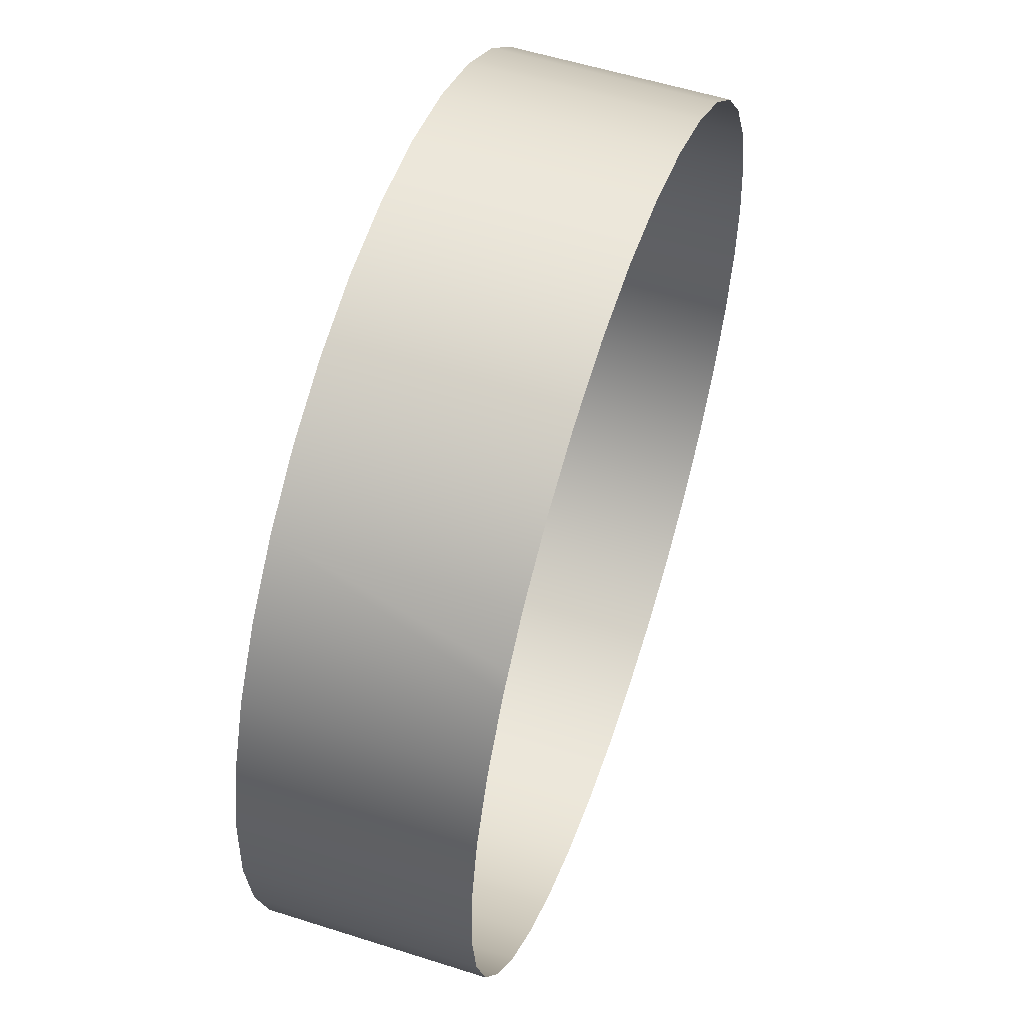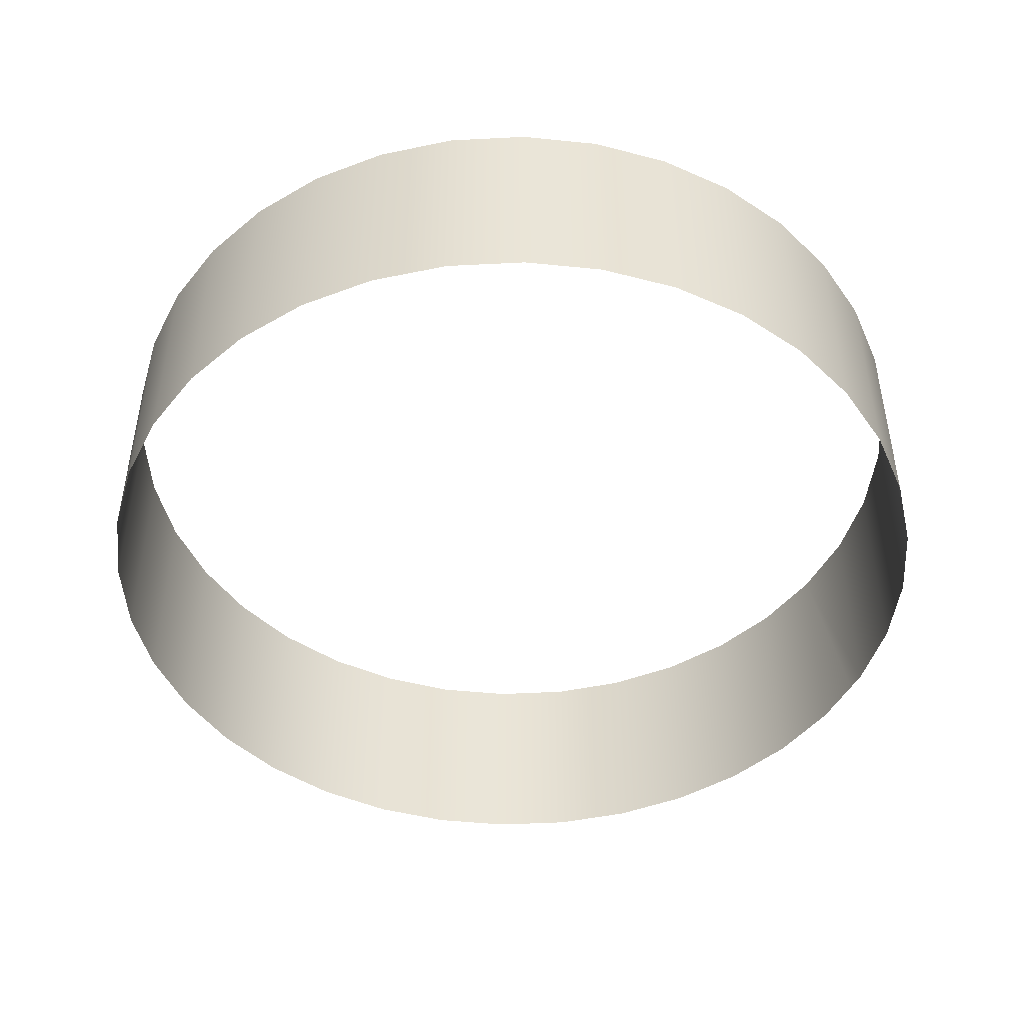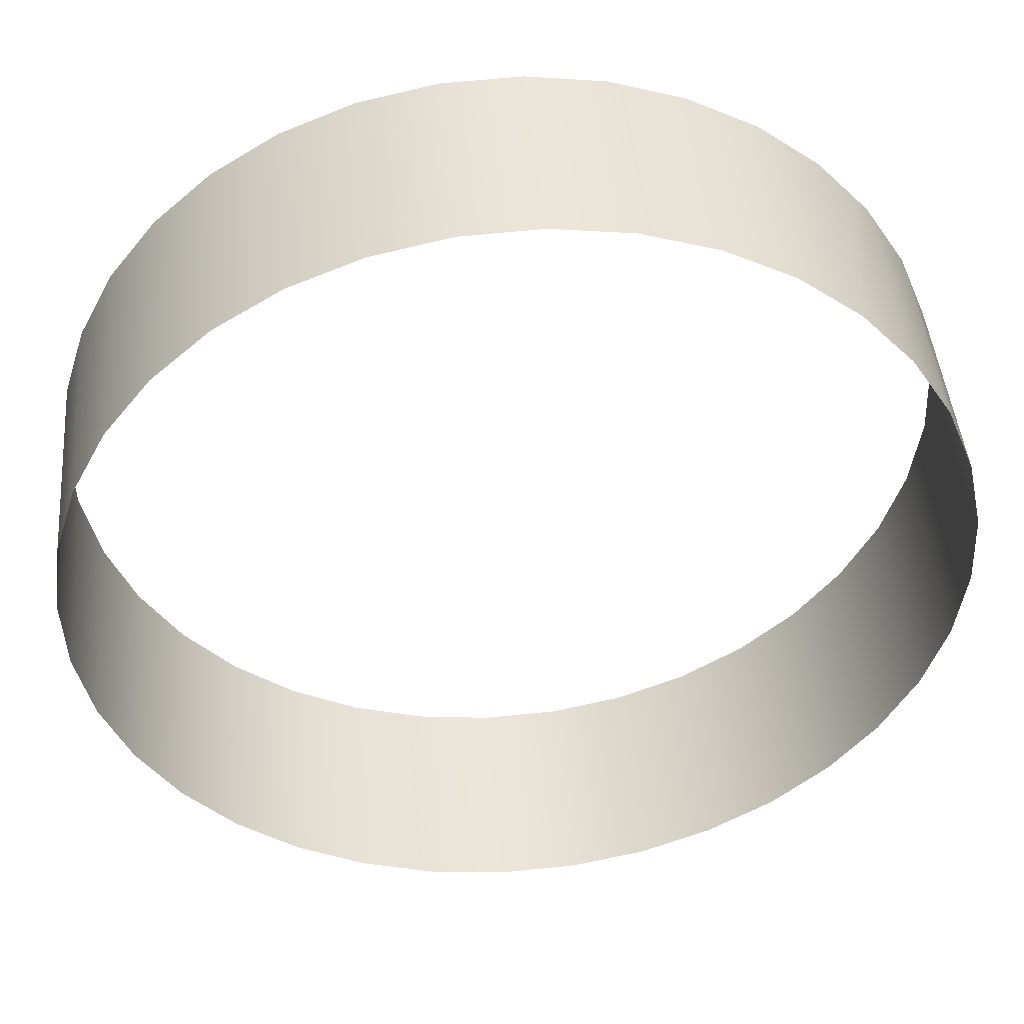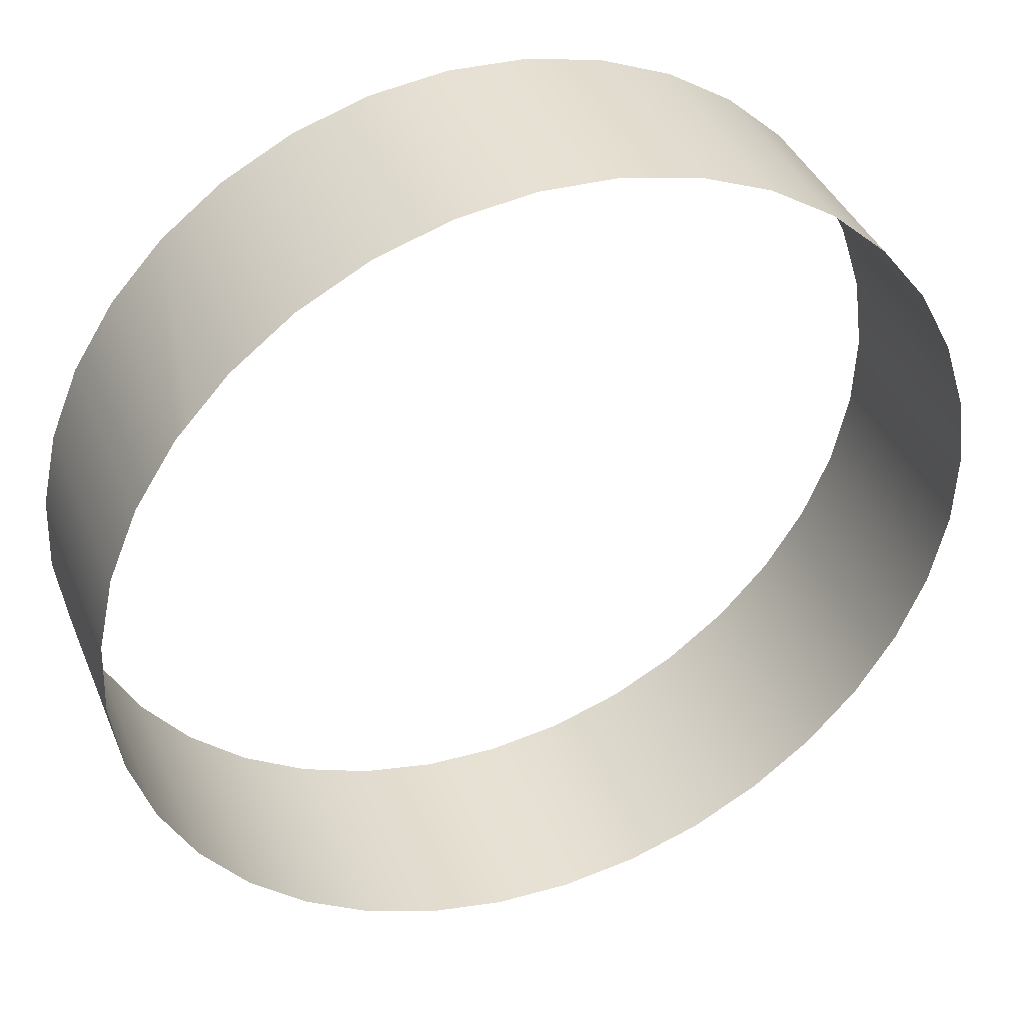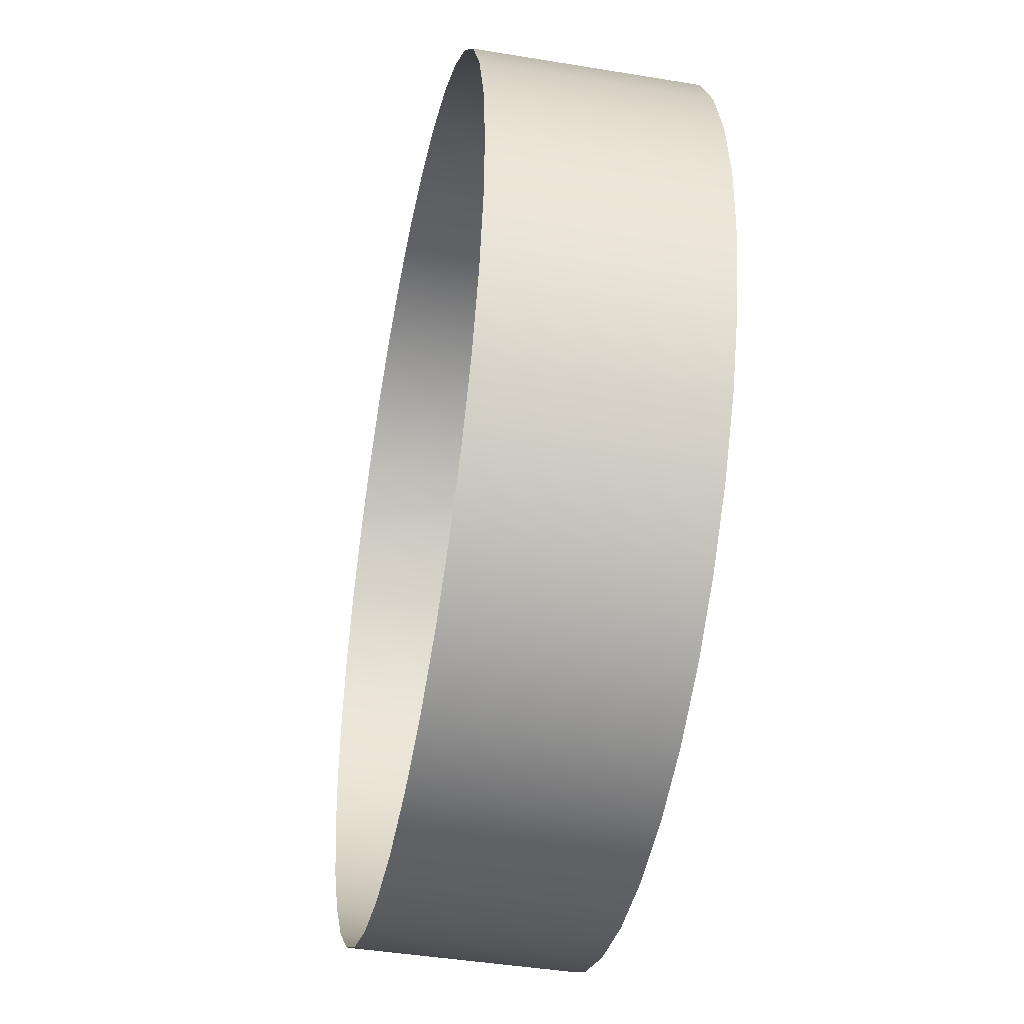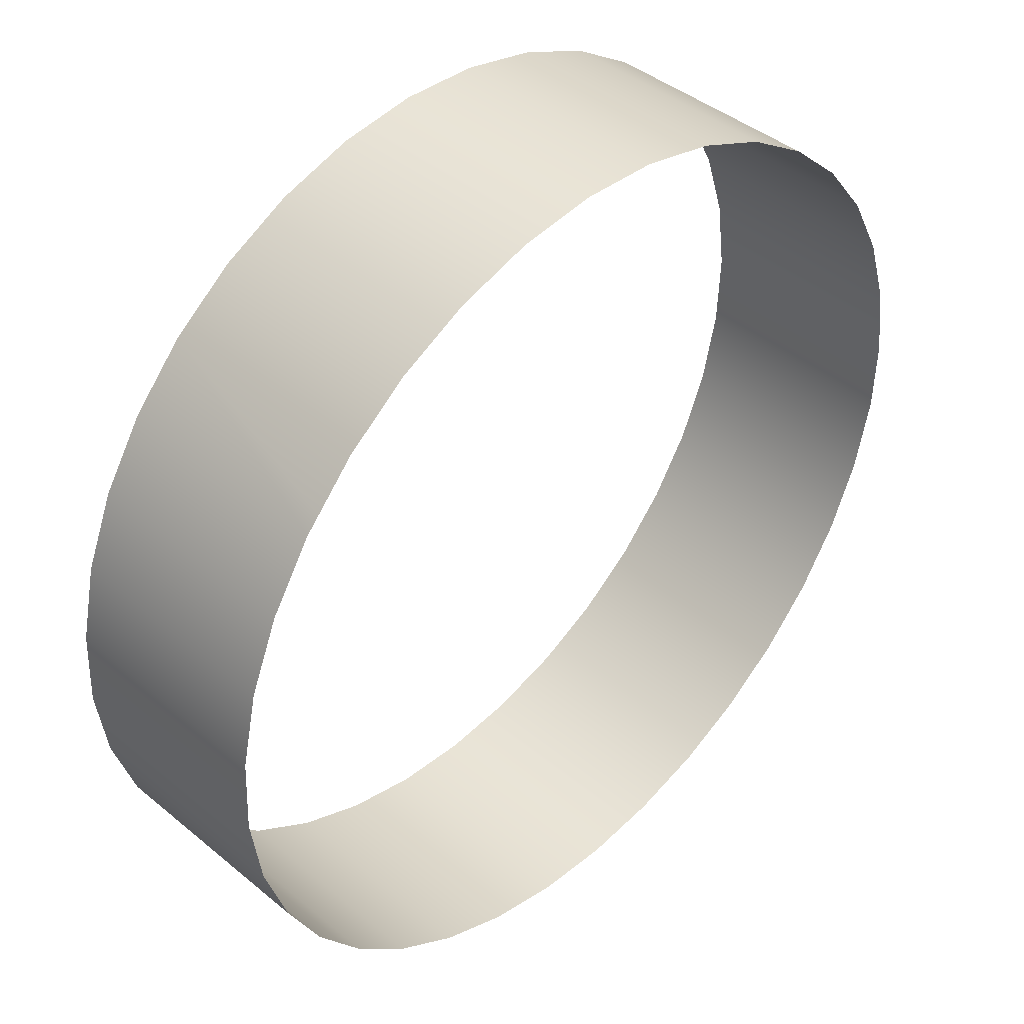
<metadata>
{"format":"obj","ext":"obj","renderer":"f3d","projection":"perspective","resolution":1024,"background":"white","views":[{"elev":55.4,"azim":-71.4,"up":"+Z"},{"elev":-46.6,"azim":-164.2,"up":"+Y"},{"elev":44.8,"azim":175.0,"up":"+Z"},{"elev":39.5,"azim":-21.2,"up":"+Z"},{"elev":-43.2,"azim":78.9,"up":"+Z"},{"elev":42.1,"azim":-45.3,"up":"+Z"}]}
</metadata>
<code>
o #ID359
v 0.08255 0.09054 0.3588
v 0.08597 0.1022 0.3567
v 0.08255 0.1022 0.3588
v 0.08597 0.09054 0.3567
v 0.08597 0.09054 0.3567
v 0.08255 0.09054 0.3588
v 0.08597 0.1022 0.3567
v 0.08255 0.1022 0.3588
v 0.07956 0.1022 0.3616
v 0.07956 0.09054 0.3616
v 0.07956 0.09054 0.3616
v 0.07956 0.1022 0.3616
v 0.08972 0.1022 0.3551
v 0.08972 0.09054 0.3551
v 0.08972 0.09054 0.3551
v 0.08972 0.1022 0.3551
v 0.07709 0.1022 0.3648
v 0.07709 0.09054 0.3648
v 0.07709 0.09054 0.3648
v 0.07709 0.1022 0.3648
v 0.09367 0.1022 0.3543
v 0.09367 0.09054 0.3543
v 0.09367 0.09054 0.3543
v 0.09367 0.1022 0.3543
v 0.07522 0.1022 0.3684
v 0.07522 0.09054 0.3684
v 0.07522 0.09054 0.3684
v 0.07522 0.1022 0.3684
v 0.09772 0.1022 0.3541
v 0.09772 0.09054 0.3541
v 0.09772 0.09054 0.3541
v 0.09772 0.1022 0.3541
v 0.07399 0.1022 0.3722
v 0.07399 0.09054 0.3722
v 0.07399 0.09054 0.3722
v 0.07399 0.1022 0.3722
v 0.1017 0.1022 0.3546
v 0.1017 0.09054 0.3546
v 0.1017 0.09054 0.3546
v 0.1017 0.1022 0.3546
v 0.07346 0.1022 0.3763
v 0.07346 0.09054 0.3763
v 0.07346 0.09054 0.3763
v 0.07346 0.1022 0.3763
v 0.1056 0.09054 0.3558
v 0.1056 0.1022 0.3558
v 0.1056 0.09054 0.3558
v 0.1056 0.1022 0.3558
v 0.07363 0.1022 0.3803
v 0.07363 0.09054 0.3803
v 0.07363 0.09054 0.3803
v 0.07363 0.1022 0.3803
v 0.1092 0.1022 0.3577
v 0.1092 0.09054 0.3577
v 0.1092 0.09054 0.3577
v 0.1092 0.1022 0.3577
v 0.0745 0.1022 0.3843
v 0.0745 0.09054 0.3843
v 0.0745 0.09054 0.3843
v 0.0745 0.1022 0.3843
v 0.1124 0.1022 0.3602
v 0.1124 0.09054 0.3602
v 0.1124 0.09054 0.3602
v 0.1124 0.1022 0.3602
v 0.07605 0.1022 0.388
v 0.07605 0.09054 0.388
v 0.07605 0.09054 0.388
v 0.07605 0.1022 0.388
v 0.1151 0.09054 0.3632
v 0.1151 0.1022 0.3632
v 0.1151 0.1022 0.3632
v 0.1151 0.09054 0.3632
v 0.07822 0.1022 0.3914
v 0.07822 0.09054 0.3914
v 0.07822 0.09054 0.3914
v 0.07822 0.1022 0.3914
v 0.1173 0.09054 0.3666
v 0.1173 0.1022 0.3666
v 0.1173 0.1022 0.3666
v 0.1173 0.09054 0.3666
v 0.08095 0.1022 0.3944
v 0.07895 0.09054 0.3922
v 0.08095 0.09054 0.3944
v 0.08095 0.09054 0.3944
v 0.08095 0.1022 0.3944
v 0.07895 0.09054 0.3922
v 0.1189 0.09054 0.3703
v 0.1189 0.1022 0.3703
v 0.1189 0.1022 0.3703
v 0.1189 0.09054 0.3703
v 0.08416 0.09054 0.3969
v 0.08416 0.1022 0.3969
v 0.08416 0.09054 0.3969
v 0.08416 0.1022 0.3969
v 0.1198 0.09054 0.3744
v 0.1197 0.1022 0.3743
v 0.1197 0.1022 0.3743
v 0.1198 0.09054 0.3744
v 0.08775 0.09054 0.3988
v 0.08775 0.1022 0.3988
v 0.08775 0.09054 0.3988
v 0.08775 0.1022 0.3988
v 0.1199 0.1022 0.3784
v 0.1199 0.09054 0.3784
v 0.1199 0.09054 0.3784
v 0.1199 0.1022 0.3784
v 0.09162 0.09054 0.4
v 0.09162 0.1022 0.4
v 0.09162 0.09054 0.4
v 0.09162 0.1022 0.4
v 0.1194 0.09054 0.3824
v 0.1194 0.1022 0.3824
v 0.1194 0.1022 0.3824
v 0.1194 0.09054 0.3824
v 0.09563 0.09054 0.4005
v 0.09563 0.1022 0.4005
v 0.09563 0.09054 0.4005
v 0.09563 0.1022 0.4005
v 0.1181 0.09054 0.3862
v 0.1181 0.1022 0.3862
v 0.1181 0.1022 0.3862
v 0.1181 0.09054 0.3862
v 0.09968 0.1022 0.4004
v 0.09968 0.09054 0.4004
v 0.09968 0.09054 0.4004
v 0.09968 0.1022 0.4004
v 0.1163 0.09054 0.3898
v 0.1163 0.1022 0.3898
v 0.1163 0.1022 0.3898
v 0.1163 0.09054 0.3898
v 0.1036 0.09054 0.3995
v 0.1036 0.1022 0.3995
v 0.1036 0.09054 0.3995
v 0.1036 0.1022 0.3995
v 0.1138 0.09054 0.393
v 0.1138 0.1022 0.393
v 0.1138 0.1022 0.393
v 0.1138 0.09054 0.393
v 0.1074 0.09054 0.3979
v 0.1074 0.1022 0.3979
v 0.1074 0.09054 0.3979
v 0.1074 0.1022 0.3979
v 0.1108 0.09054 0.3958
v 0.1108 0.1022 0.3958
v 0.1108 0.1022 0.3958
v 0.1108 0.09054 0.3958
f 1 2 3
f 2 1 4
f 9 1 3
f 1 9 10
f 4 13 2
f 13 4 14
f 17 10 9
f 10 17 18
f 14 21 13
f 21 14 22
f 25 18 17
f 18 25 26
f 22 29 21
f 29 22 30
f 33 26 25
f 26 33 34
f 30 37 29
f 37 30 38
f 41 34 33
f 34 41 42
f 37 45 46
f 45 37 38
f 49 42 41
f 42 49 50
f 45 53 46
f 53 45 54
f 57 50 49
f 50 57 58
f 54 61 53
f 61 54 62
f 65 58 57
f 58 65 66
f 69 61 62
f 61 69 70
f 73 66 65
f 66 73 74
f 77 70 69
f 70 77 78
f 81 74 73
f 74 81 82
f 82 81 83
f 87 78 77
f 78 87 88
f 91 81 92
f 81 91 83
f 95 88 87
f 88 95 96
f 99 92 100
f 92 99 91
f 95 103 96
f 103 95 104
f 107 100 108
f 100 107 99
f 111 103 104
f 103 111 112
f 115 108 116
f 108 115 107
f 119 112 111
f 112 119 120
f 123 115 116
f 115 123 124
f 127 120 119
f 120 127 128
f 131 123 132
f 123 131 124
f 135 128 127
f 128 135 136
f 139 132 140
f 132 139 131
f 143 136 135
f 136 143 144
f 143 140 144
f 140 143 139
f 5 6 7
f 8 7 6
f 11 12 6
f 8 6 12
f 15 5 16
f 7 16 5
f 19 20 11
f 12 11 20
f 23 15 24
f 16 24 15
f 27 28 19
f 20 19 28
f 31 23 32
f 24 32 23
f 35 36 27
f 28 27 36
f 39 31 40
f 32 40 31
f 43 44 35
f 36 35 44
f 39 40 47
f 48 47 40
f 51 52 43
f 44 43 52
f 55 47 56
f 48 56 47
f 59 60 51
f 52 51 60
f 63 55 64
f 56 64 55
f 67 68 59
f 60 59 68
f 71 72 64
f 63 64 72
f 75 76 67
f 68 67 76
f 79 80 71
f 72 71 80
f 84 85 86
f 86 85 75
f 76 75 85
f 89 90 79
f 80 79 90
f 84 93 85
f 94 85 93
f 97 98 89
f 90 89 98
f 93 101 94
f 102 94 101
f 105 98 106
f 97 106 98
f 101 109 102
f 110 102 109
f 113 114 106
f 105 106 114
f 109 117 110
f 118 110 117
f 121 122 113
f 114 113 122
f 125 126 117
f 118 117 126
f 129 130 121
f 122 121 130
f 125 133 126
f 134 126 133
f 137 138 129
f 130 129 138
f 133 141 134
f 142 134 141
f 145 146 137
f 138 137 146
f 141 146 142
f 145 142 146

</code>
